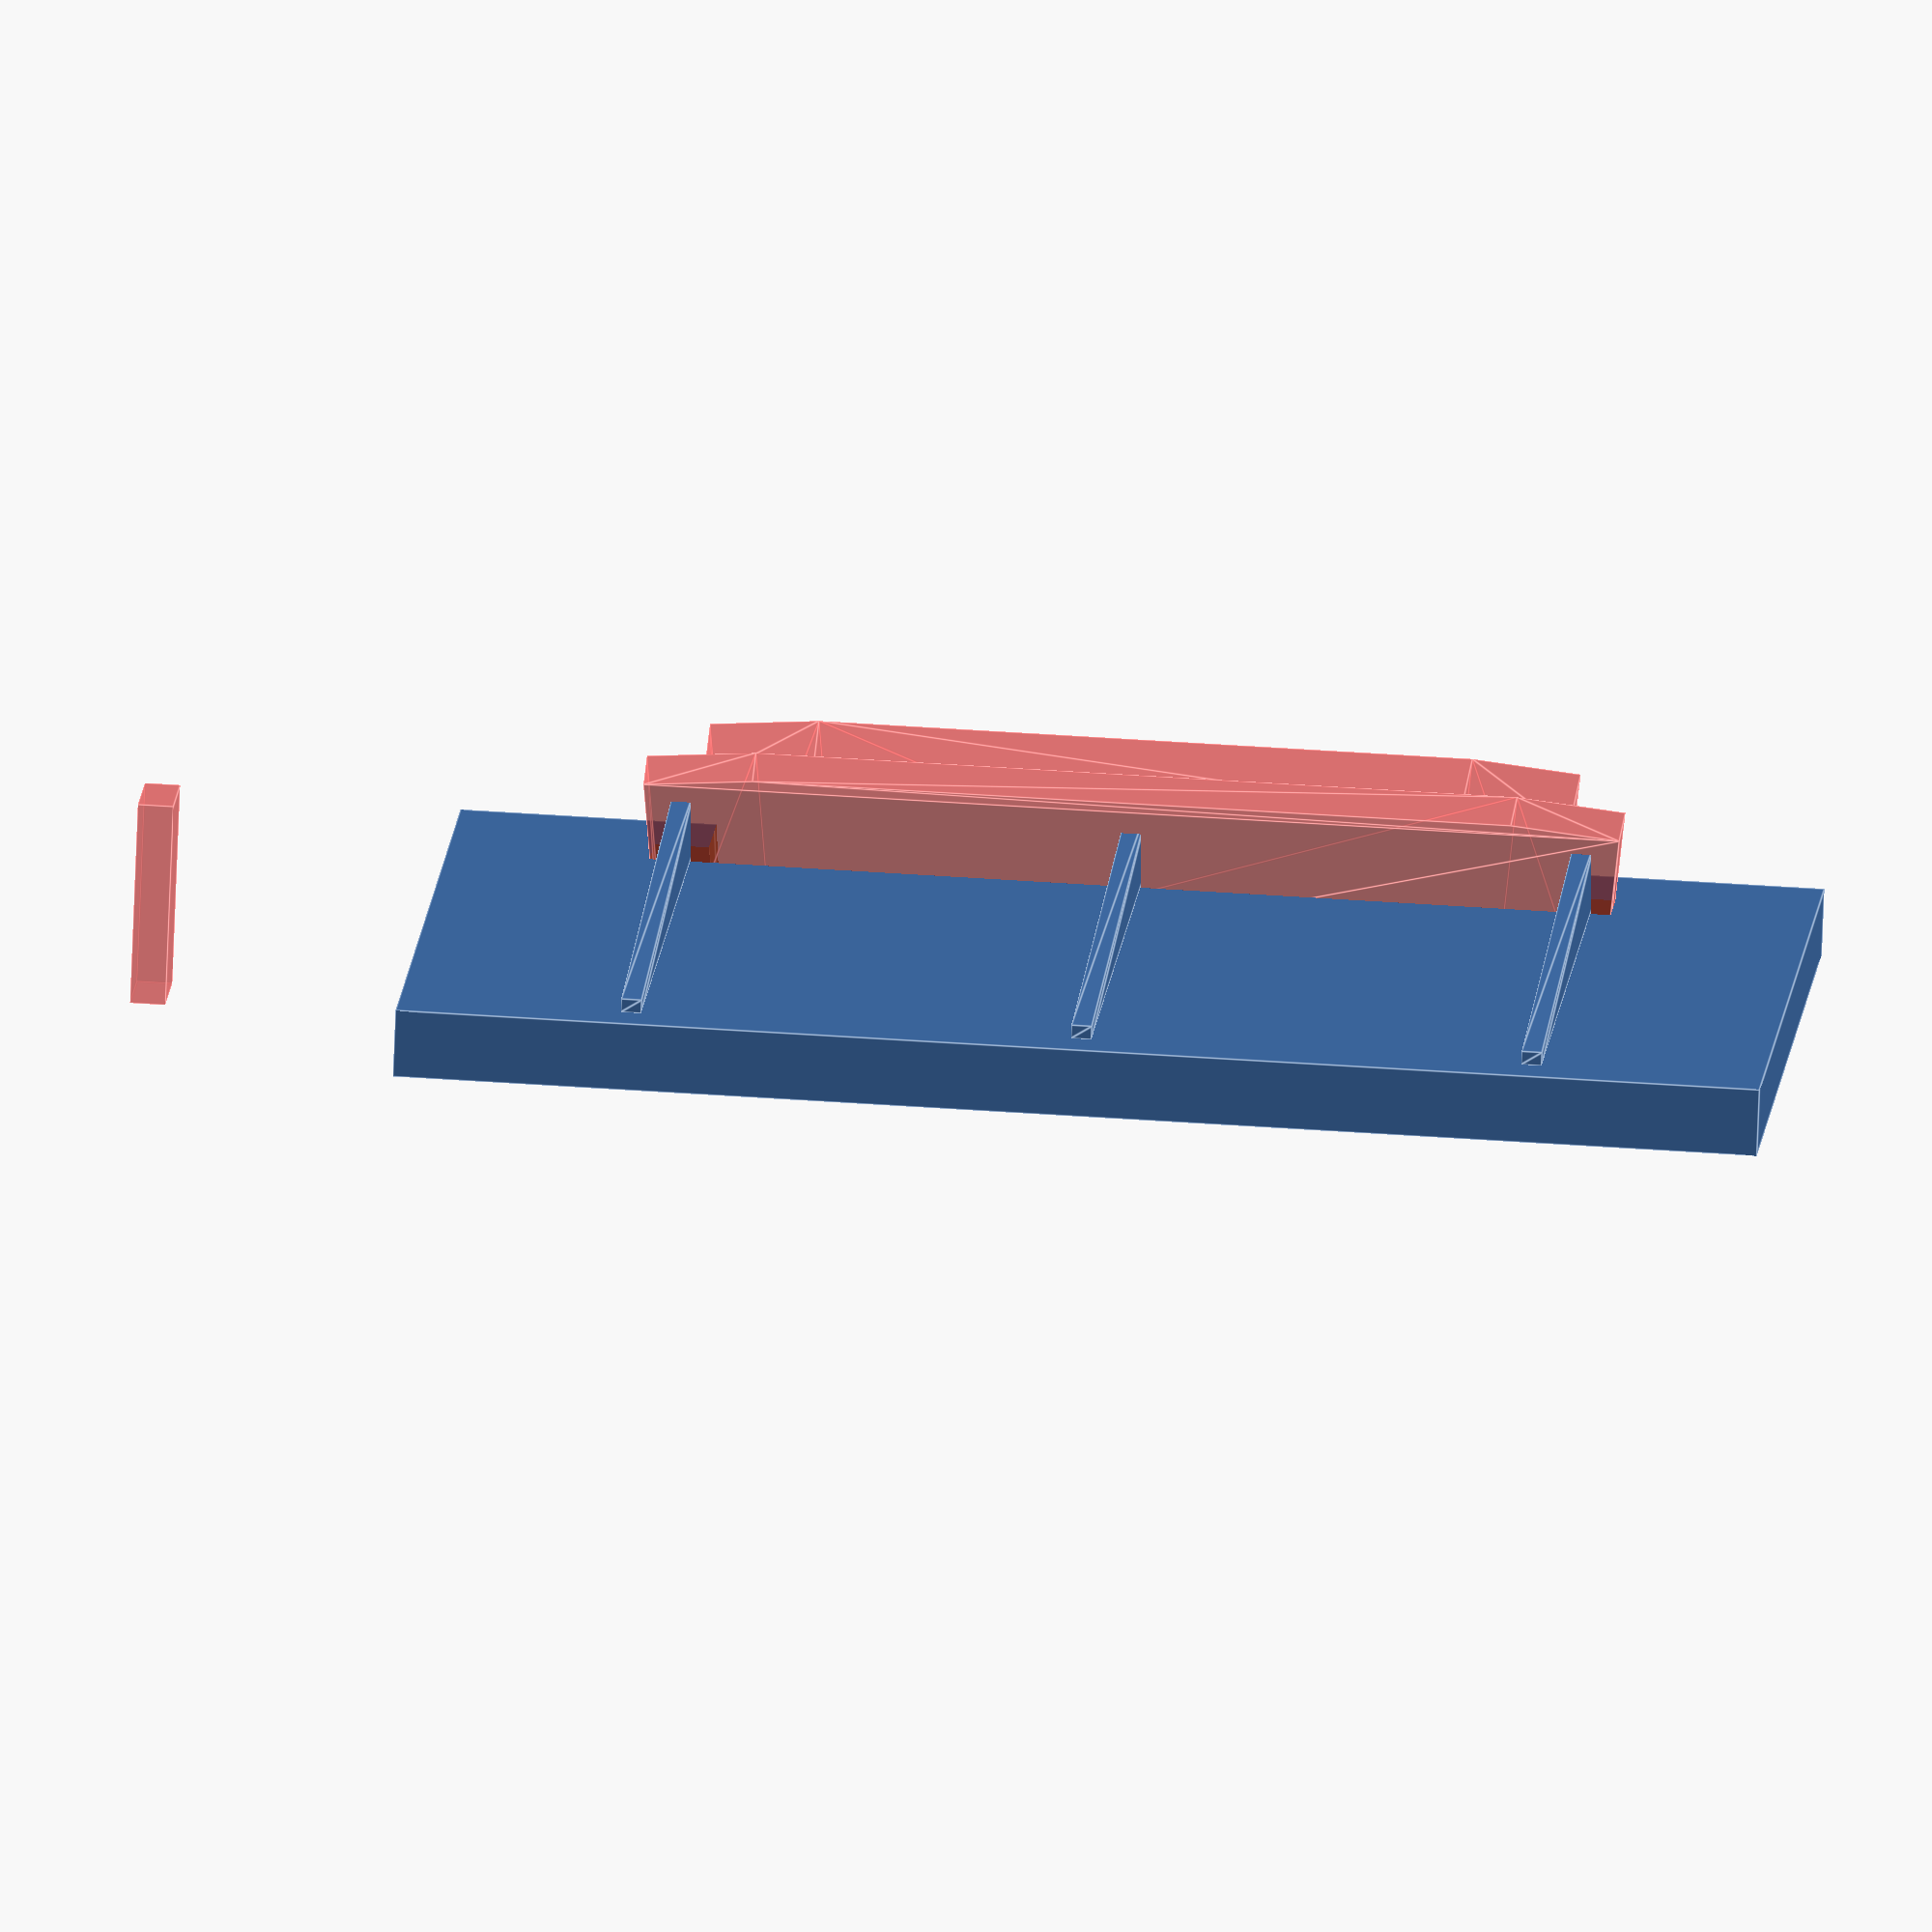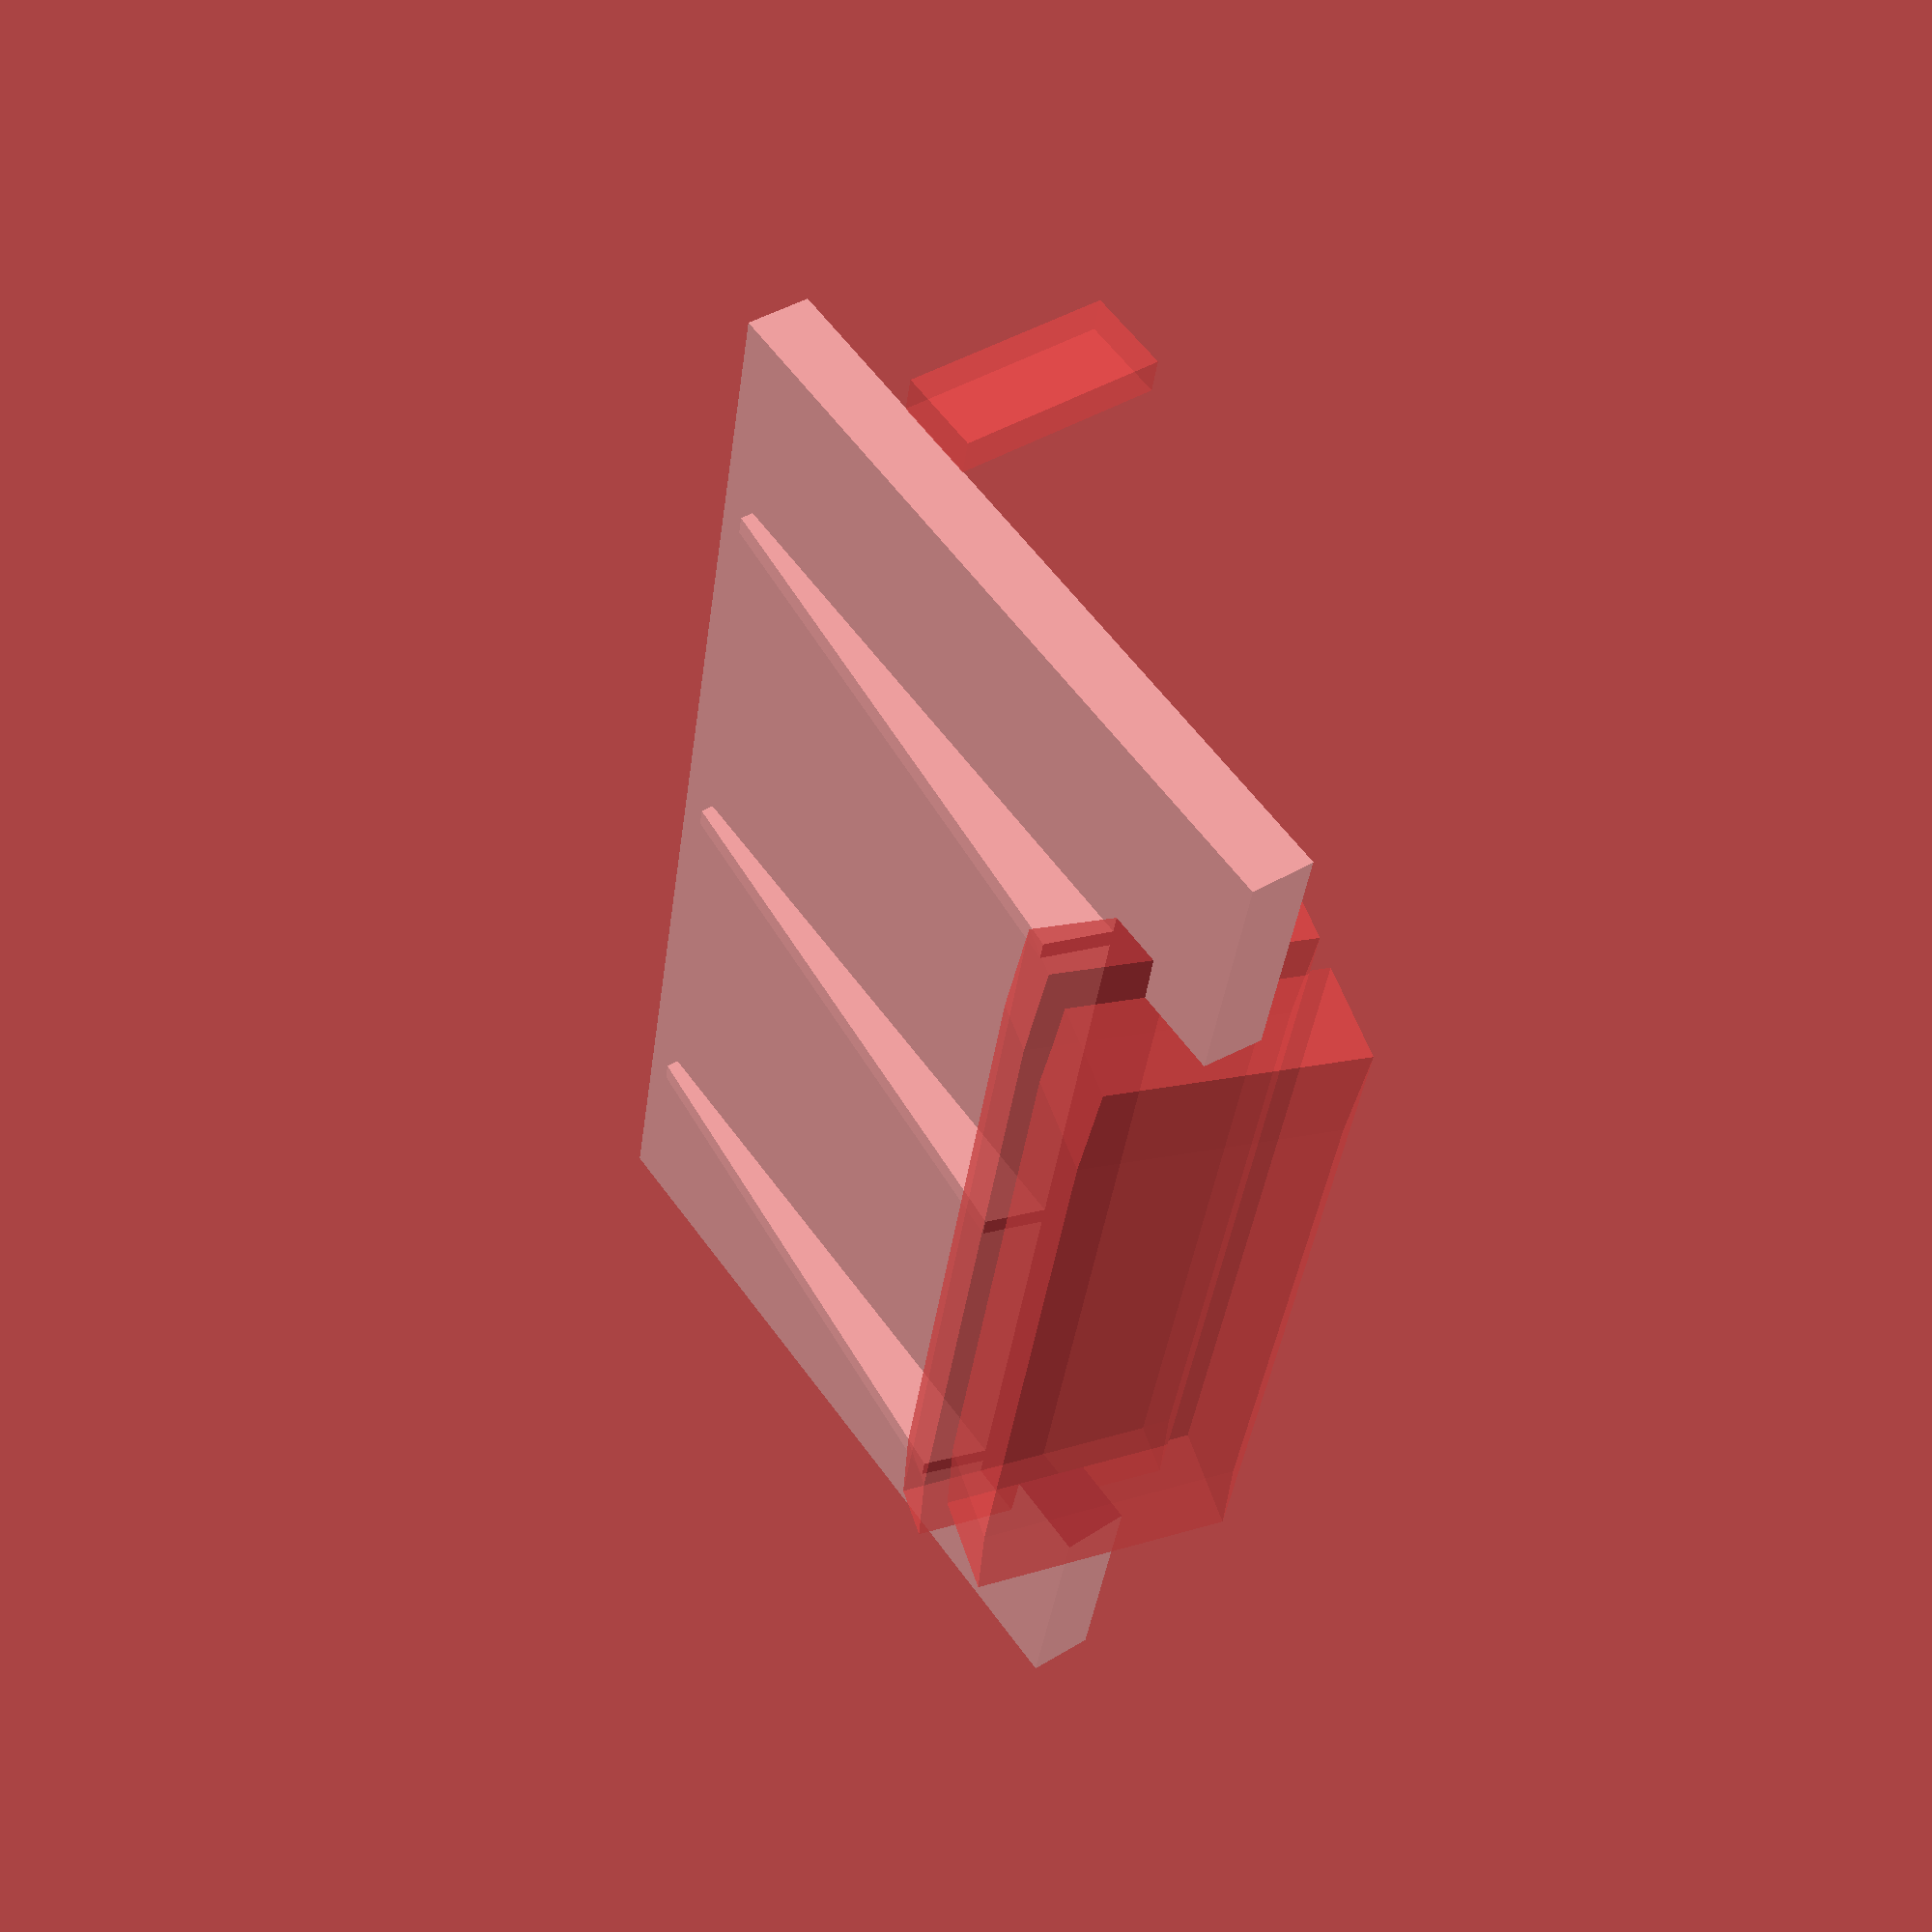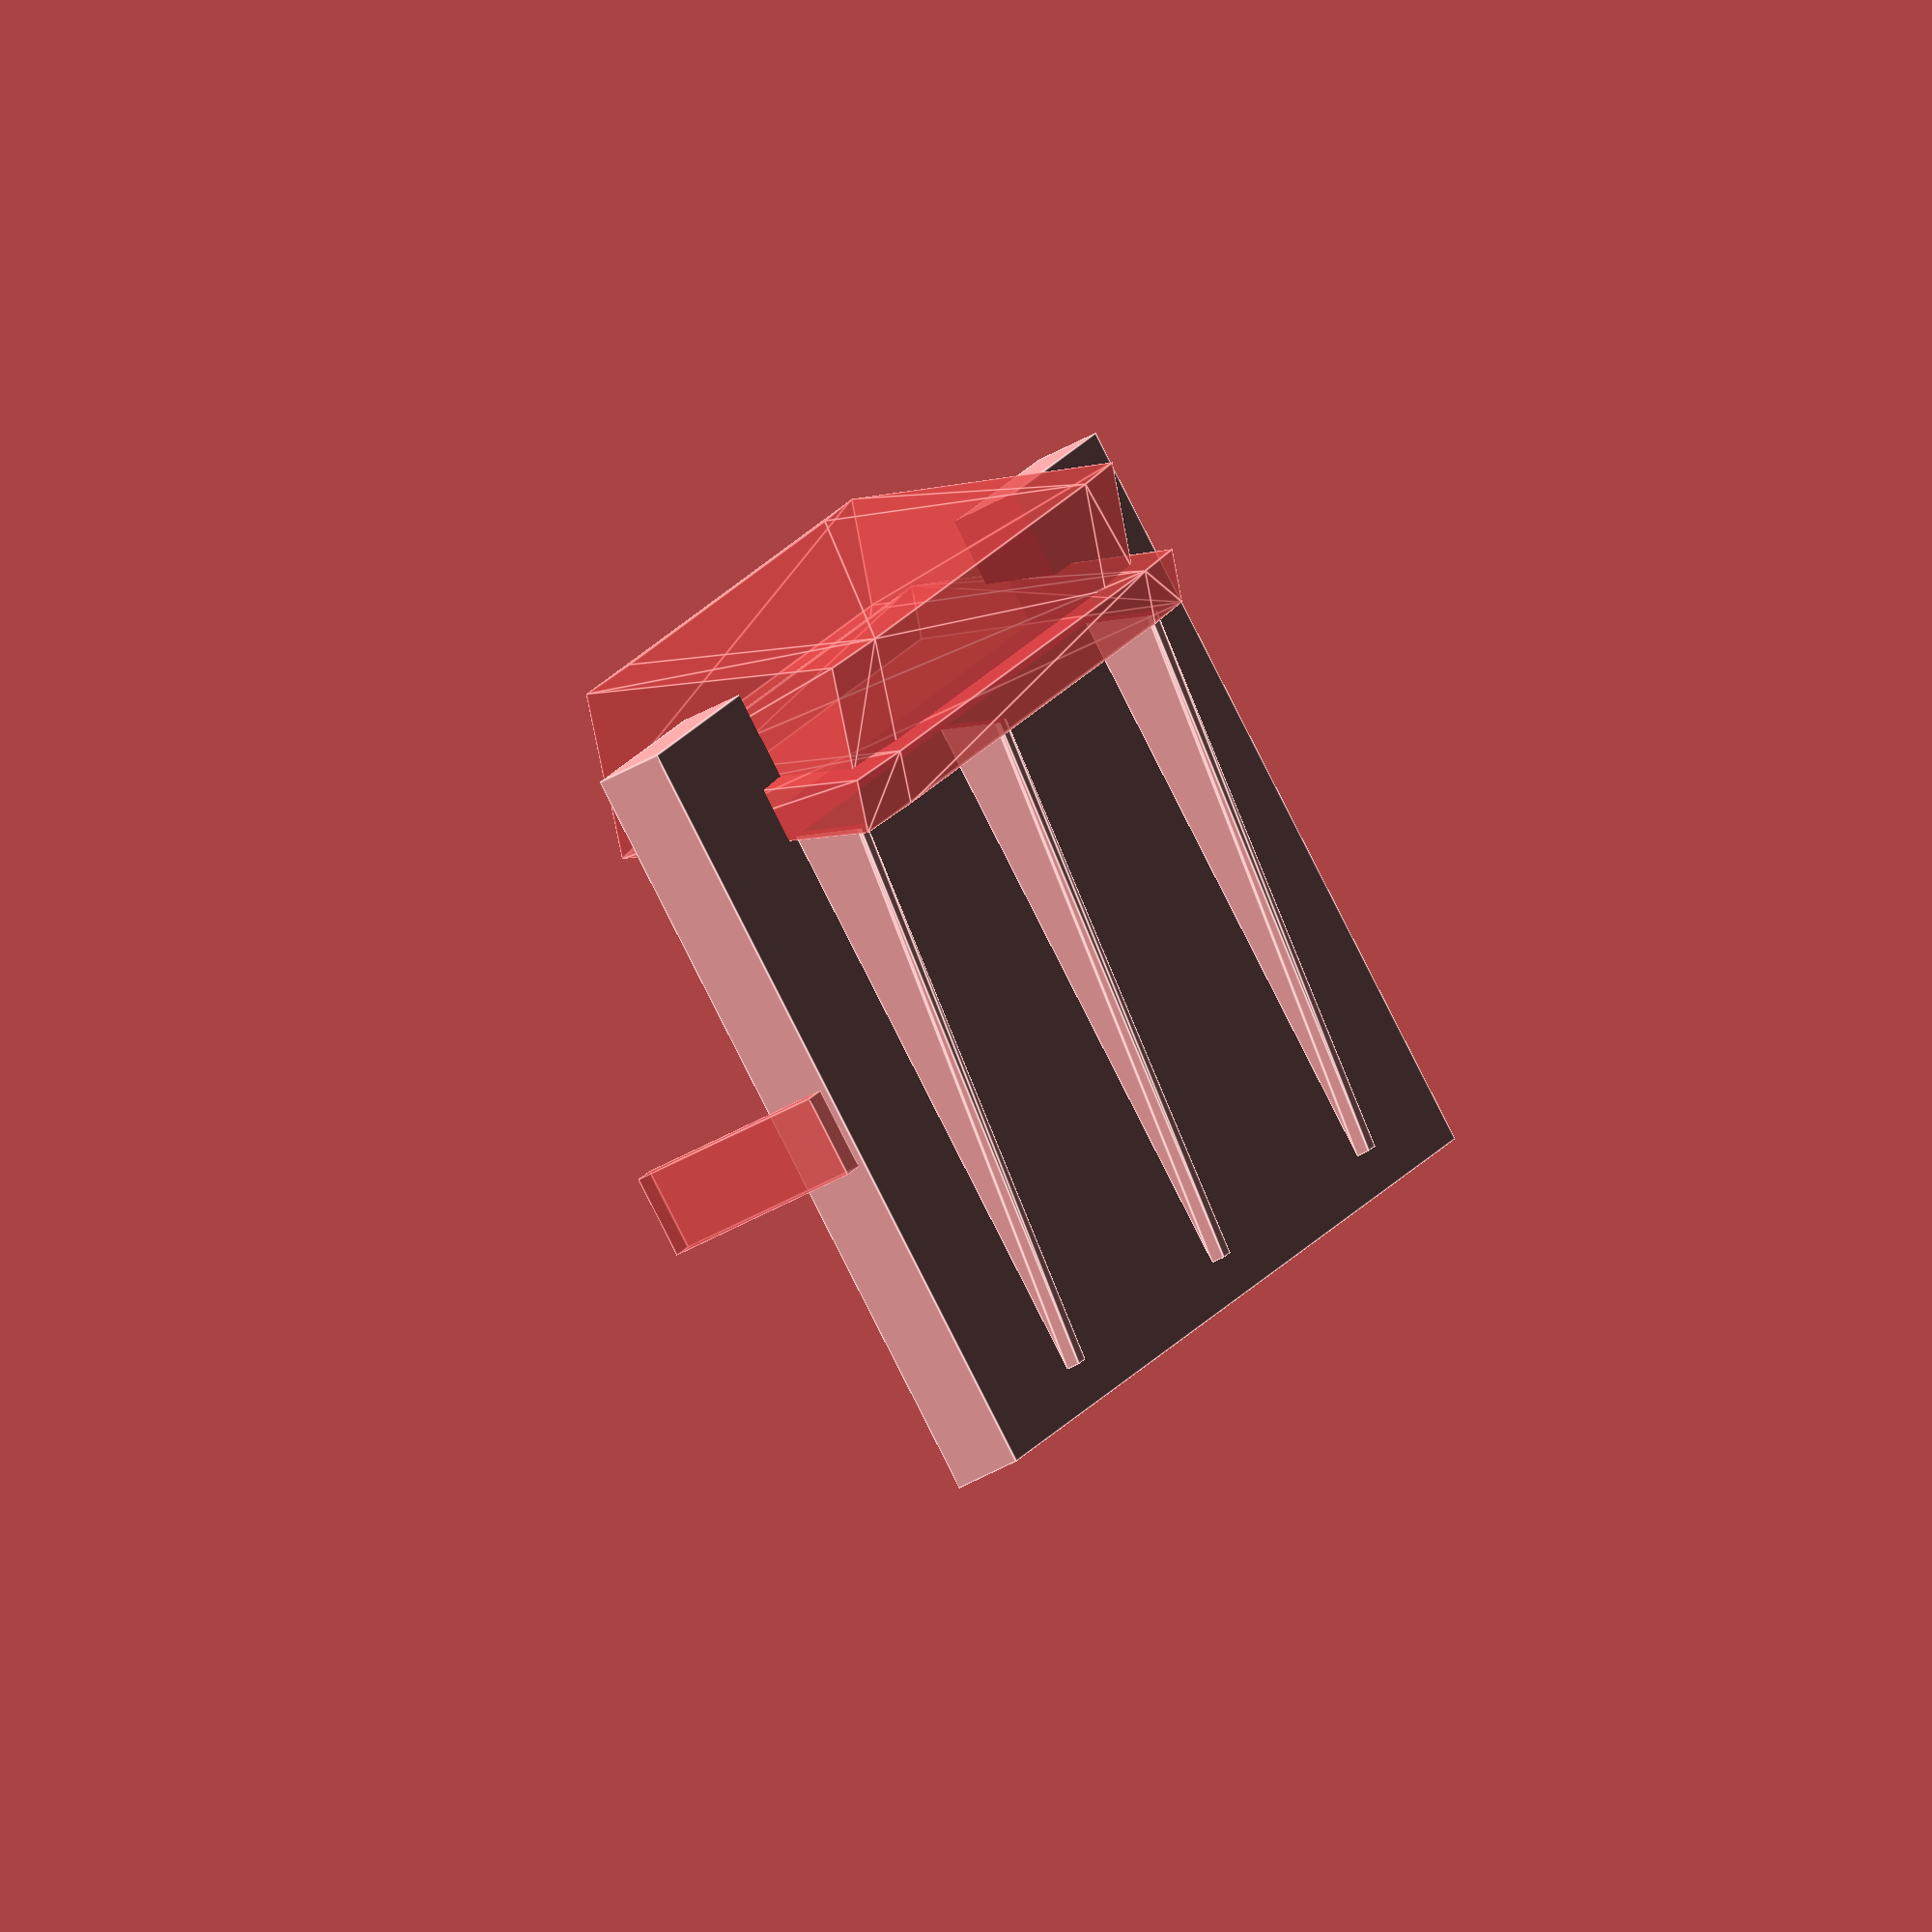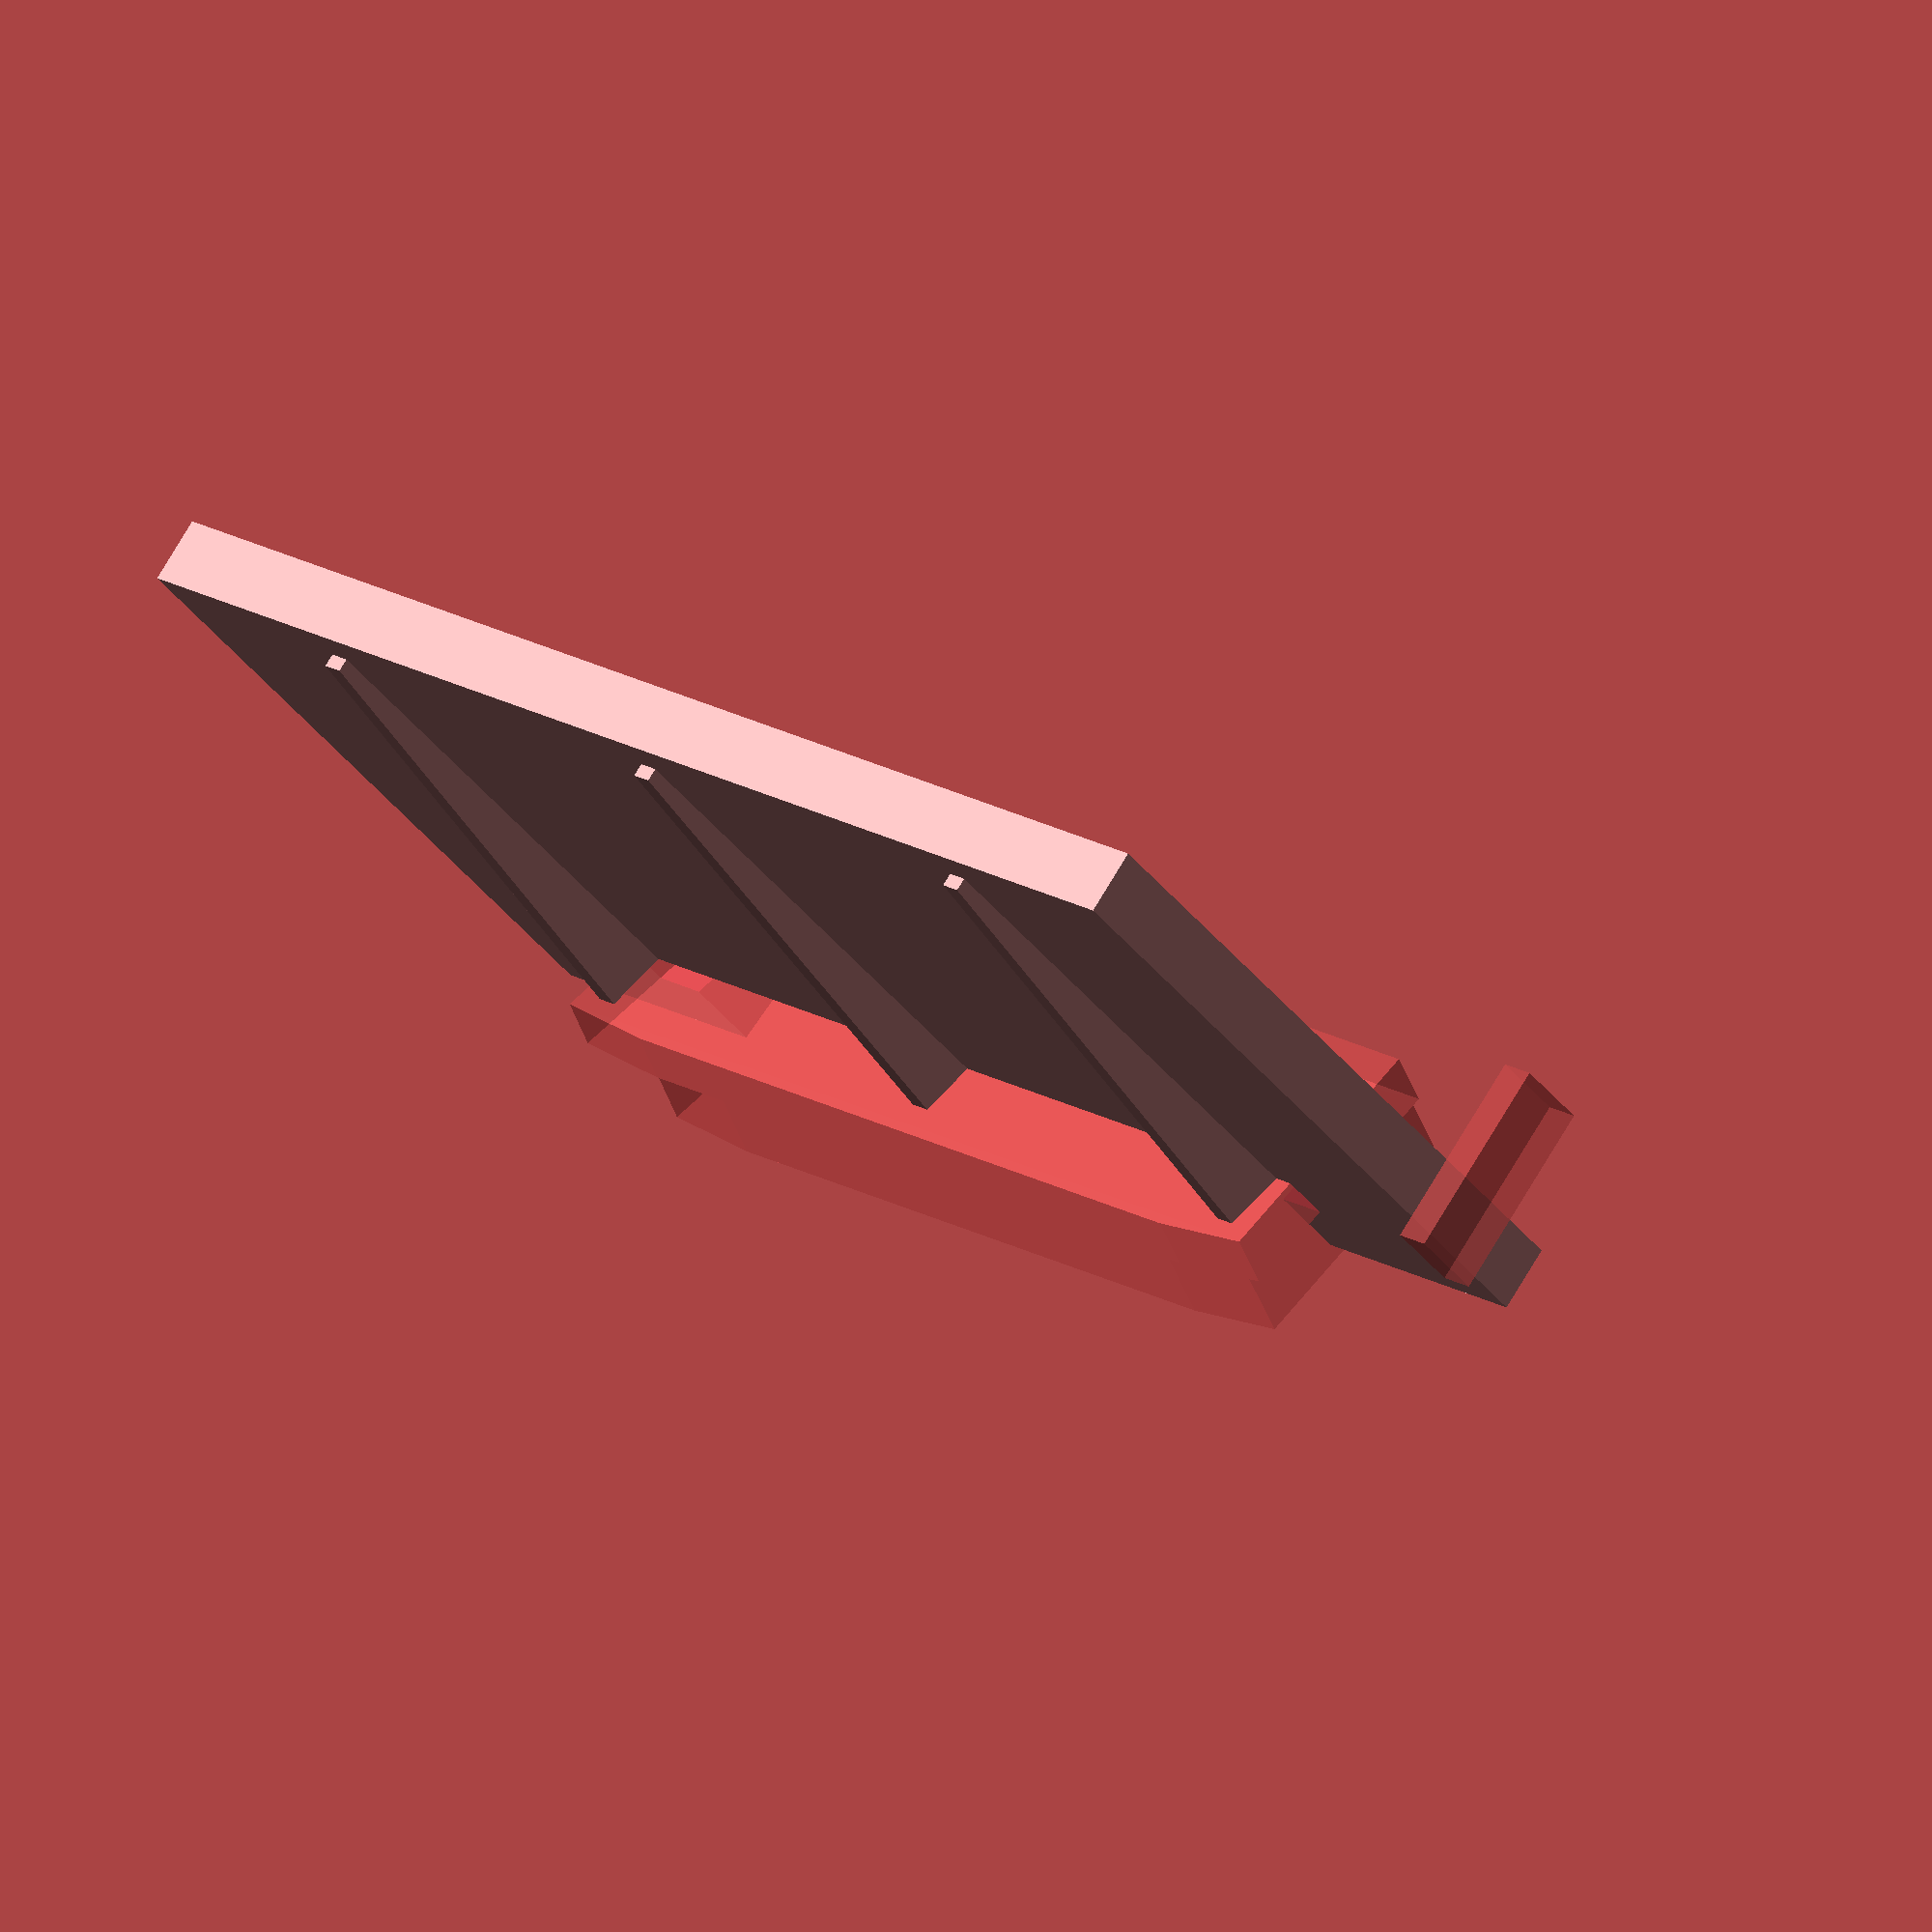
<openscad>
//cube(100,0,0);

/*rotate([0,0,1frontAngle])
    cube(20);*/
    
totalWidth=200;

width = 140;
depth = 100;
height = 10;

border = 5;
    
L = 8;

lateralAngle = 17;
frontAngle = 5;

/*translate([-width/2, 0, 0])
sphere(r = depth);*/

/*difference() {
    translate([0, (-depth*2)+1.8frontAngle, 2.7])
        cube([width+(L*2),depth*2,height],center=true);

    //translate([0, (-depth*2)+0.frontAngle, 2.7])
        //cylinder(10,10,10, $fn=6);
}*/


// Pinza
//rotate([-lateralAngle,0,0])
difference() {

    union(){
        // Main Body
        //minkowski() {
            cube([totalWidth,depth+(2*L),height],center=true);
        
            //translate([-totalWidth/2, (-depth/2), 0])
         //   #cylinder(r=6,h=height, $fn=100, center=true);
        //}

        //Contrafuerte central
        hull(){
            translate([0, depth/2, -height])
                cube([3,3,height], center=true);

            translate([0, -(depth/2), -(height/2+1)])
                cube([3,3,2], center=true);
        }

        //Left contrafuerte
        hull(){
            translate([width/2-L/2, depth/2-1.5*L, -height])
                cube([3,3,height], center=true);

            translate([width/2-L/2, -(depth/2), -(height/2+1)])
                cube([3,3,2], center=true);
        }

        //Right contrafuerte
        hull(){
            translate([-(width/2-L/2), depth/2-1.5*L, -height])
                cube([3,3,height], center=true);

            translate([-(width/2-L/2), -(depth/2), -(height/2+1)])
                cube([3,3,2], center=true);
        }
    }


    //
    #union() {
        hull(){
        // Right Hole
            translate([-(width/2)+L,(depth/2)-(L),0])
                rotate([-lateralAngle,frontAngle,0])        
                    cube([L*2,L,height*4],center=true);

            //Left Hole
            translate([(width/2)-L,(depth/2)-(L),0])
                rotate([-lateralAngle,-frontAngle,0])        
                    cube([L*2,L,height*4],center=true);
        }

        hull(){
            // Front right Hole
            translate([-(width/2)+2*L,(depth/2)+L/2,0])
                rotate([-lateralAngle,frontAngle,0])
                    cube([L*2,2*L,height*4],center=true);

            // Front left Hole
            translate([(width/2)-2*L,(depth/2)+L/2,0])
                rotate([-lateralAngle,-frontAngle,0])        
                    cube([L*2,2*L,height*4],center=true);
        }
        
    }

    // right panel
    /*translate([-(width/2)-(L+(L/2))+0.5,0,0])
        rotate([0,frontAngle,0])        
            cube([L,depth+(3*L),height*4],center=true);*/

    //Left panel
    /*translate([(width/2)+(L+(L/2))-0.5,0,0])
        rotate([0,-frontAngle,0])        
            cube([L,depth+(3*L),height*4],center=true);*/

    //Holes
    translate([0, (-depth/2), 0])
        cylinder(6,6,6, $fn=6);

    translate([(-width/3), (-depth/2), 0])
        cylinder(6,6,6, $fn=6);
    
    translate([(width/3), (-depth/2), 0])
        cylinder(6,6,6, $fn=6);

    // Usb
    #translate([width, 0, -height/2])
        cube([5.2, 12.5, height*3], center=true);

//Discos duros 
// 80*120*21.3





}
</openscad>
<views>
elev=75.1 azim=355.3 roll=177.8 proj=o view=edges
elev=138.1 azim=77.5 roll=306.2 proj=p view=solid
elev=225.1 azim=234.7 roll=56.3 proj=o view=edges
elev=284.5 azim=217.3 roll=210.8 proj=o view=wireframe
</views>
